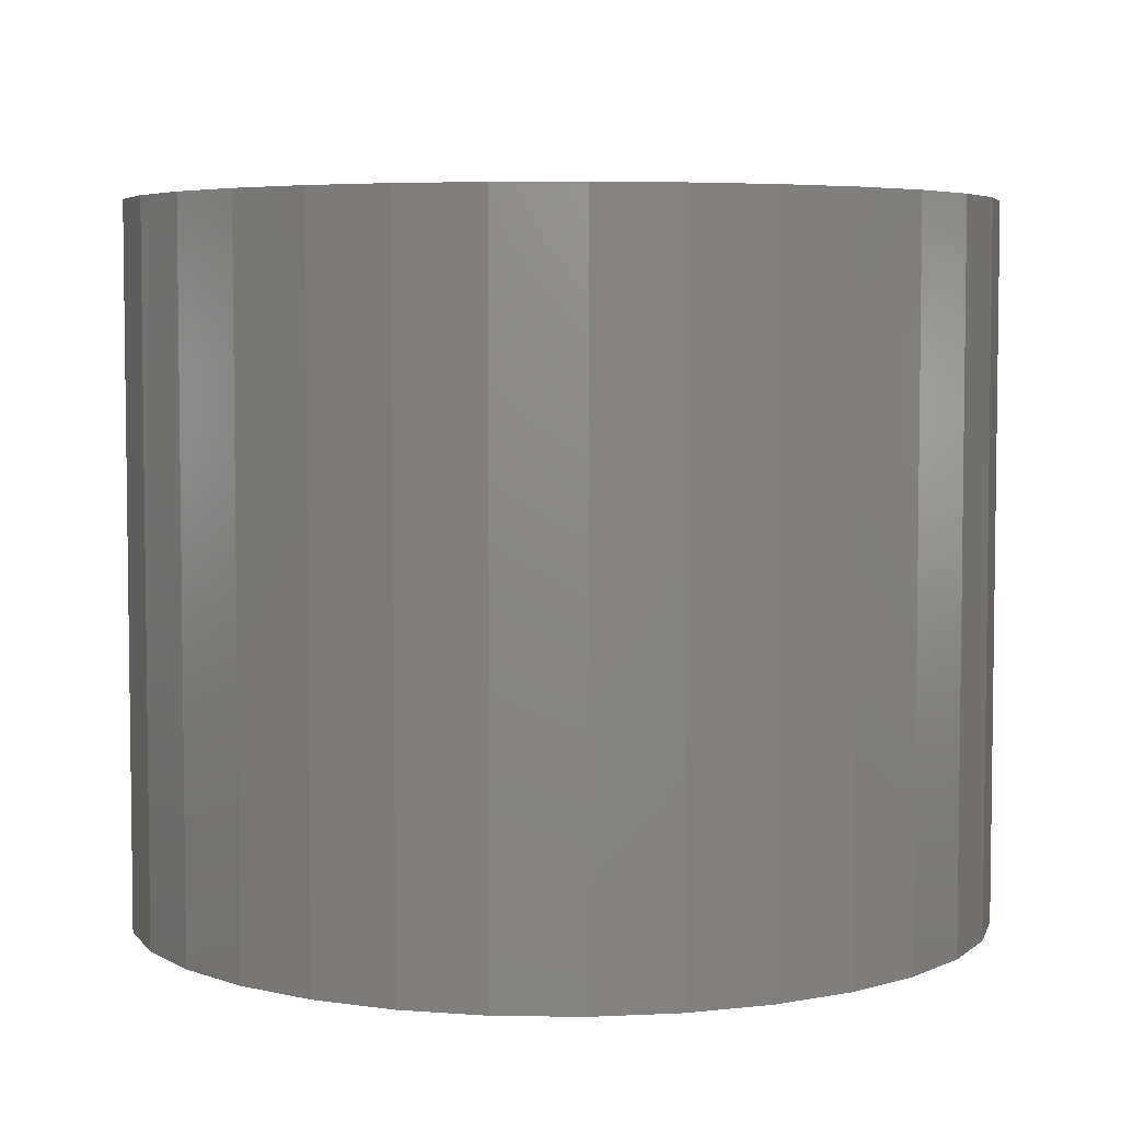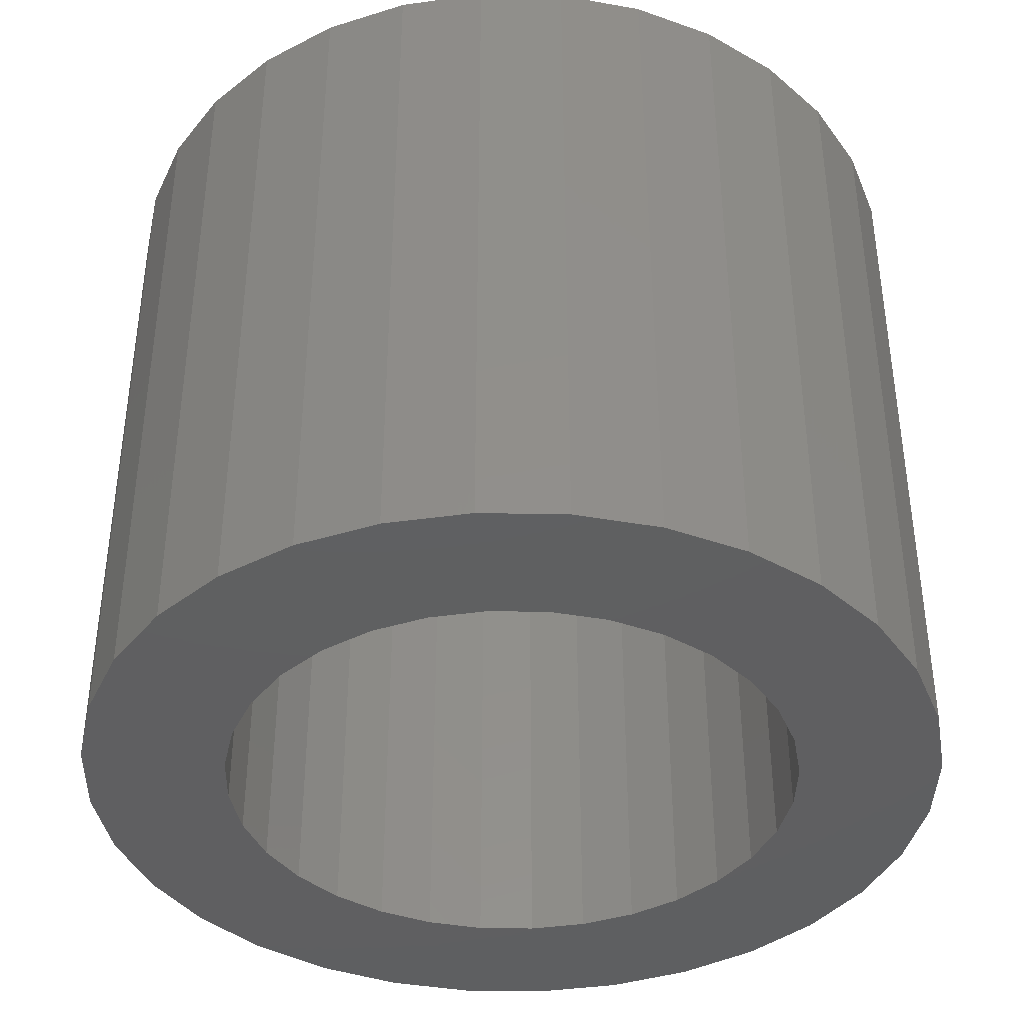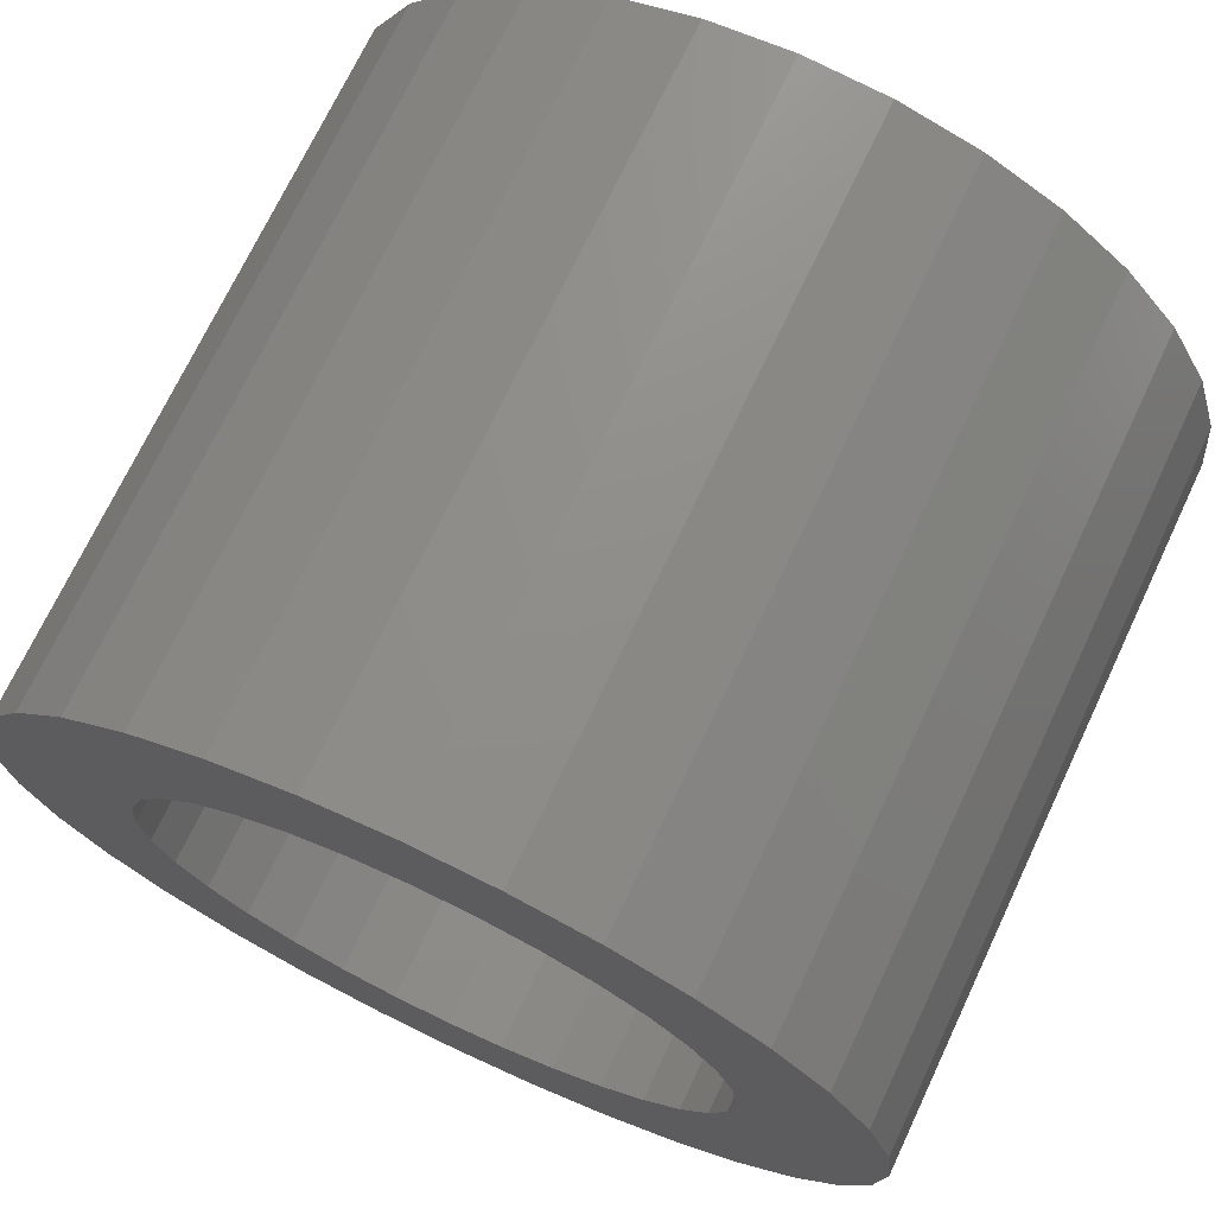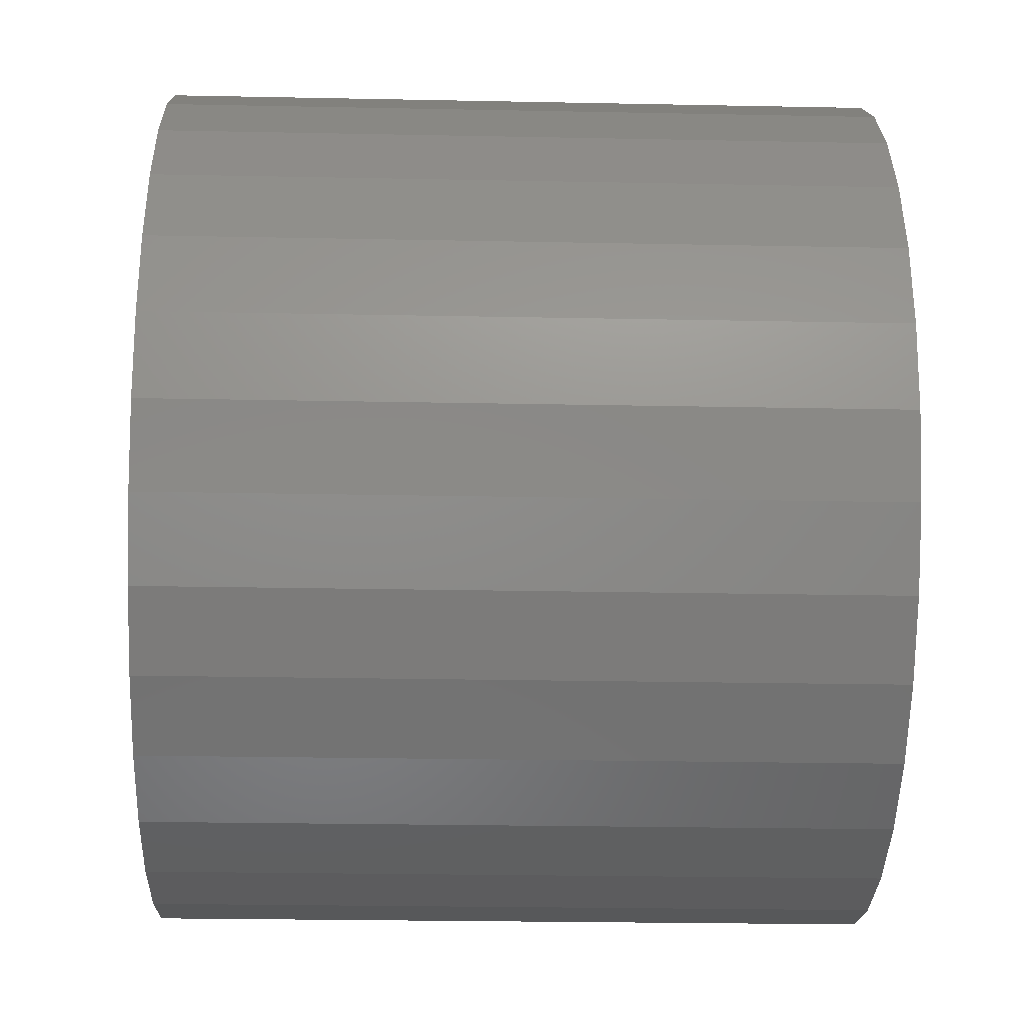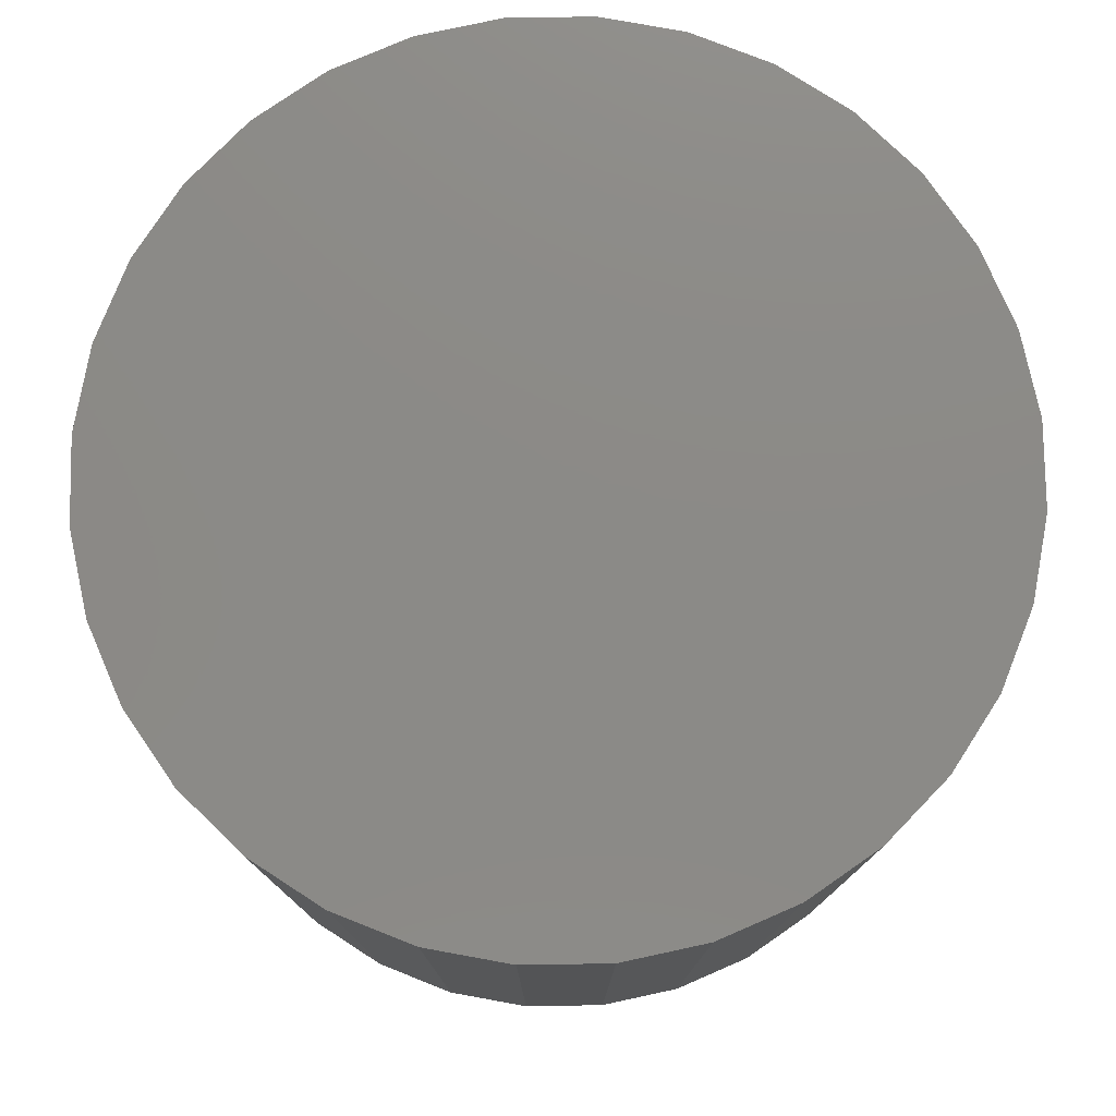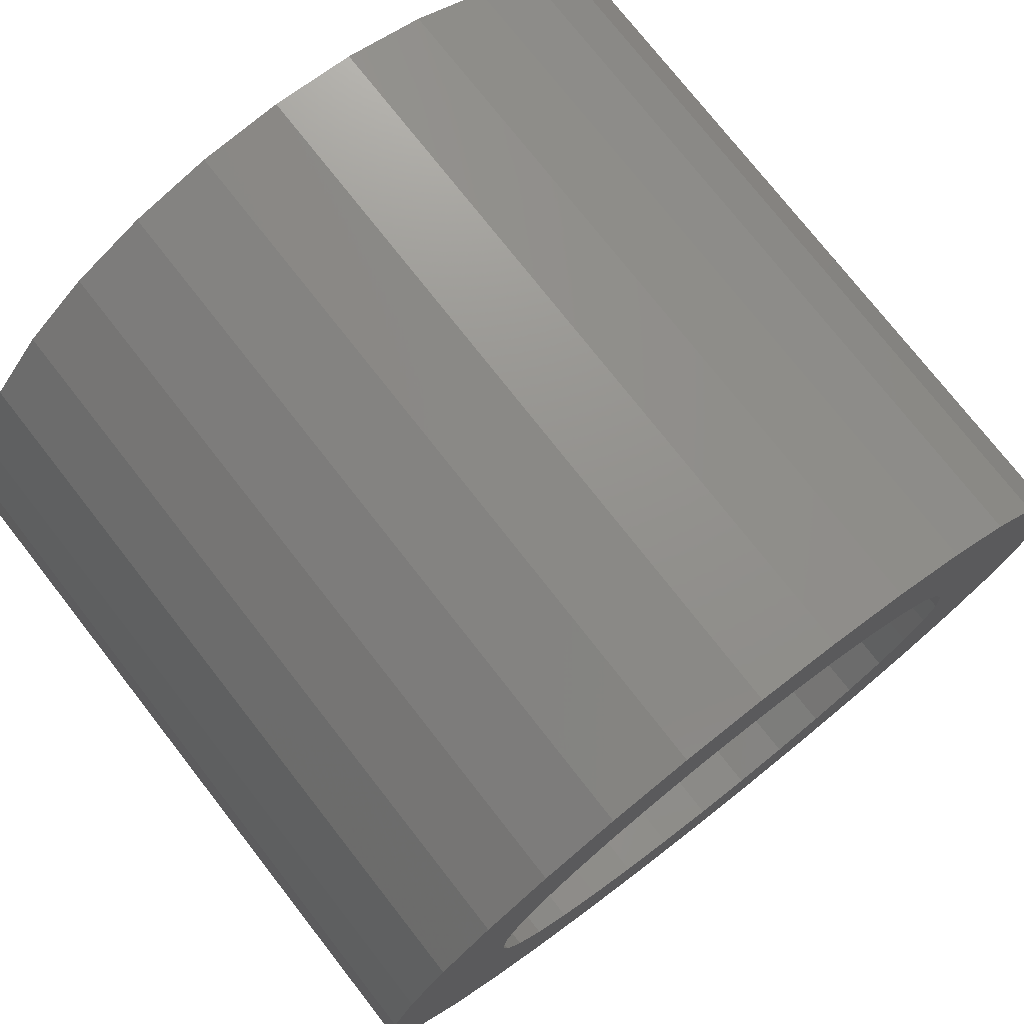
<metadata>
{"format":"stl","ext":"stl","renderer":"f3d","projection":"perspective","resolution":1024,"background":"white","views":[{"elev":5.0,"azim":-14.4,"up":"+Z"},{"elev":-39.5,"azim":-74.4,"up":"+Z"},{"elev":71.7,"azim":-154.7,"up":"+Y"},{"elev":-24.3,"azim":88.1,"up":"+Y"},{"elev":77.8,"azim":72.2,"up":"+Z"},{"elev":75.6,"azim":142.0,"up":"+Y"}]}
</metadata>
<code>
# stl→obj: 128 verts, 252 faces
v 0.6936 -0.1173 0
v 0.698 -0.1159 0
v 0.7026 -0.1155 0
v 0.6859 -0.1224 0
v 0.6995 -0.1236 0
v 0.6966 -0.1245 0
v 0.6829 -0.126 0
v 0.6938 -0.1259 0
v 0.6914 -0.1279 0
v 0.6808 -0.1301 0
v 0.6894 -0.1303 0
v 0.688 -0.1331 0
v 0.6794 -0.1345 0
v 0.6871 -0.136 0
v 0.688 -0.1452 0
v 0.6794 -0.1438 0
v 0.6871 -0.1422 0
v 0.6808 -0.1482 0
v 0.6894 -0.148 0
v 0.6914 -0.1504 0
v 0.6829 -0.1523 0
v 0.6938 -0.1523 0
v 0.6859 -0.1559 0
v 0.6966 -0.1538 0
v 0.6995 -0.1547 0
v 0.6895 -0.1588 0
v 0.7139 -0.1279 0
v 0.7114 -0.1259 0
v 0.7223 -0.126 0
v 0.7158 -0.1303 0
v 0.7245 -0.1301 0
v 0.7173 -0.1331 0
v 0.7259 -0.1345 0
v 0.7182 -0.136 0
v 0.7185 -0.1391 0
v 0.7259 -0.1438 0
v 0.7173 -0.1452 0
v 0.7182 -0.1422 0
v 0.7245 -0.1482 0
v 0.7158 -0.148 0
v 0.7139 -0.1504 0
v 0.7223 -0.1523 0
v 0.7114 -0.1523 0
v 0.7087 -0.1538 0
v 0.7194 -0.1559 0
v 0.7057 -0.1547 0
v 0.7158 -0.1588 0
v 0.7073 -0.1624 0
v 0.7026 -0.1628 0
v 0.7117 -0.161 0
v 0.7263 -0.1391 0
v 0.6789 -0.1391 0
v 0.6868 -0.1391 0
v 0.7026 -0.1233 0
v 0.6895 -0.1195 0
v 0.7073 -0.1159 0
v 0.7117 -0.1173 0
v 0.7158 -0.1195 0
v 0.7194 -0.1224 0
v 0.7057 -0.1236 0
v 0.7026 -0.155 0
v 0.698 -0.1624 0
v 0.6936 -0.161 0
v 0.7087 -0.1245 0
v 0.7057 -0.1547 0.03125
v 0.7087 -0.1538 0.03125
v 0.7114 -0.1523 0.03125
v 0.7139 -0.1504 0.03125
v 0.7158 -0.148 0.03125
v 0.7173 -0.1452 0.03125
v 0.7182 -0.1422 0.03125
v 0.7185 -0.1391 0.03125
v 0.7026 -0.155 0.03125
v 0.6995 -0.1547 0.03125
v 0.6966 -0.1538 0.03125
v 0.6938 -0.1523 0.03125
v 0.6914 -0.1504 0.03125
v 0.6894 -0.148 0.03125
v 0.688 -0.1452 0.03125
v 0.6871 -0.1422 0.03125
v 0.6868 -0.1391 0.03125
v 0.6995 -0.1236 0.03125
v 0.6966 -0.1245 0.03125
v 0.6938 -0.1259 0.03125
v 0.6914 -0.1279 0.03125
v 0.6894 -0.1303 0.03125
v 0.688 -0.1331 0.03125
v 0.6871 -0.136 0.03125
v 0.7026 -0.1233 0.03125
v 0.7057 -0.1236 0.03125
v 0.7087 -0.1245 0.03125
v 0.7114 -0.1259 0.03125
v 0.7139 -0.1279 0.03125
v 0.7158 -0.1303 0.03125
v 0.7173 -0.1331 0.03125
v 0.7182 -0.136 0.03125
v 0.7026 -0.1155 0.03906
v 0.698 -0.1159 0.03906
v 0.6936 -0.1173 0.03906
v 0.7073 -0.1159 0.03906
v 0.7117 -0.1173 0.03906
v 0.6895 -0.1195 0.03906
v 0.7158 -0.1195 0.03906
v 0.6859 -0.1224 0.03906
v 0.7194 -0.1224 0.03906
v 0.6829 -0.126 0.03906
v 0.7223 -0.126 0.03906
v 0.6808 -0.1301 0.03906
v 0.7245 -0.1301 0.03906
v 0.6794 -0.1345 0.03906
v 0.7259 -0.1345 0.03906
v 0.7259 -0.1438 0.03906
v 0.6808 -0.1482 0.03906
v 0.7245 -0.1482 0.03906
v 0.6829 -0.1523 0.03906
v 0.7223 -0.1523 0.03906
v 0.6859 -0.1559 0.03906
v 0.7194 -0.1559 0.03906
v 0.6895 -0.1588 0.03906
v 0.7158 -0.1588 0.03906
v 0.6936 -0.161 0.03906
v 0.7117 -0.161 0.03906
v 0.698 -0.1624 0.03906
v 0.7026 -0.1628 0.03906
v 0.7073 -0.1624 0.03906
v 0.7263 -0.1391 0.03906
v 0.6789 -0.1391 0.03906
v 0.6794 -0.1438 0.03906
f 1 2 3
f 4 5 6
f 6 7 4
f 8 7 6
f 7 8 9
f 9 10 7
f 11 10 9
f 10 11 12
f 12 13 10
f 13 12 14
f 15 16 17
f 18 16 15
f 19 18 15
f 18 19 20
f 20 21 18
f 22 21 20
f 23 21 22
f 23 22 24
f 25 23 24
f 25 26 23
f 27 28 29
f 30 27 29
f 31 30 29
f 32 30 31
f 33 32 31
f 34 32 33
f 34 33 35
f 36 37 38
f 37 36 39
f 40 37 39
f 41 40 39
f 42 41 39
f 43 41 42
f 44 43 42
f 45 44 42
f 45 46 44
f 47 46 45
f 48 49 50
f 51 36 38
f 51 38 35
f 51 35 33
f 52 13 14
f 52 14 53
f 52 53 17
f 52 17 16
f 54 5 4
f 54 4 55
f 54 55 1
f 54 1 3
f 54 3 56
f 54 56 57
f 54 57 58
f 54 58 59
f 54 59 60
f 61 46 47
f 61 47 50
f 61 50 49
f 61 49 62
f 61 62 63
f 61 63 26
f 61 26 25
f 59 29 28
f 59 28 64
f 59 64 60
f 61 65 46
f 46 65 66
f 46 66 44
f 44 66 67
f 44 67 43
f 43 67 68
f 43 68 41
f 41 68 69
f 41 69 40
f 40 69 70
f 40 70 37
f 37 70 71
f 37 71 38
f 38 71 72
f 38 72 35
f 65 61 73
f 73 61 25
f 73 25 74
f 74 25 24
f 74 24 75
f 75 24 22
f 75 22 76
f 76 22 20
f 76 20 77
f 77 20 19
f 77 19 78
f 78 19 15
f 78 15 79
f 79 15 17
f 79 17 80
f 80 17 53
f 80 53 81
f 54 82 5
f 5 82 83
f 5 83 6
f 6 83 84
f 6 84 8
f 8 84 85
f 8 85 9
f 9 85 86
f 9 86 11
f 11 86 87
f 11 87 12
f 12 87 88
f 12 88 14
f 14 88 81
f 14 81 53
f 82 54 89
f 89 54 60
f 89 60 90
f 90 60 64
f 90 64 91
f 91 64 28
f 91 28 92
f 92 28 27
f 92 27 93
f 93 27 30
f 93 30 94
f 94 30 32
f 94 32 95
f 95 32 34
f 95 34 96
f 96 34 35
f 96 35 72
f 86 85 93
f 94 86 93
f 87 86 94
f 95 87 94
f 69 78 70
f 77 78 69
f 68 77 69
f 76 77 68
f 67 76 68
f 67 75 76
f 74 75 67
f 66 74 67
f 66 73 74
f 65 73 66
f 92 93 85
f 92 85 84
f 92 84 83
f 92 83 82
f 92 82 89
f 92 89 90
f 92 90 91
f 78 79 70
f 70 79 80
f 70 80 71
f 71 80 81
f 71 81 72
f 72 81 88
f 72 88 96
f 96 88 87
f 96 87 95
f 97 98 99
f 100 97 99
f 100 99 101
f 101 99 102
f 101 102 103
f 103 102 104
f 103 104 105
f 105 104 106
f 105 106 107
f 107 106 108
f 107 108 109
f 109 108 110
f 109 110 111
f 112 113 114
f 114 113 115
f 114 115 116
f 116 115 117
f 116 117 118
f 118 117 119
f 118 119 120
f 120 119 121
f 120 121 122
f 122 121 123
f 122 123 124
f 122 124 125
f 111 110 126
f 126 110 127
f 126 127 112
f 112 127 128
f 112 128 113
f 51 126 36
f 36 126 112
f 36 112 39
f 39 112 114
f 39 114 42
f 42 114 116
f 42 116 45
f 45 116 118
f 45 118 47
f 47 118 120
f 47 120 50
f 50 120 122
f 50 122 48
f 48 122 125
f 48 125 49
f 49 125 124
f 49 124 62
f 62 124 123
f 62 123 63
f 63 123 121
f 63 121 26
f 26 121 119
f 26 119 23
f 23 119 117
f 23 117 21
f 21 117 115
f 21 115 18
f 18 115 113
f 18 113 16
f 16 113 128
f 16 128 52
f 52 128 127
f 52 127 13
f 13 127 110
f 13 110 10
f 10 110 108
f 10 108 7
f 7 108 106
f 7 106 4
f 4 106 104
f 4 104 55
f 55 104 102
f 55 102 1
f 1 102 99
f 1 99 2
f 2 99 98
f 2 98 3
f 3 98 97
f 3 97 56
f 56 97 100
f 56 100 57
f 57 100 101
f 57 101 58
f 58 101 103
f 58 103 59
f 59 103 105
f 59 105 29
f 29 105 107
f 29 107 31
f 31 107 109
f 31 109 33
f 33 109 111
f 33 111 51
f 51 111 126

</code>
